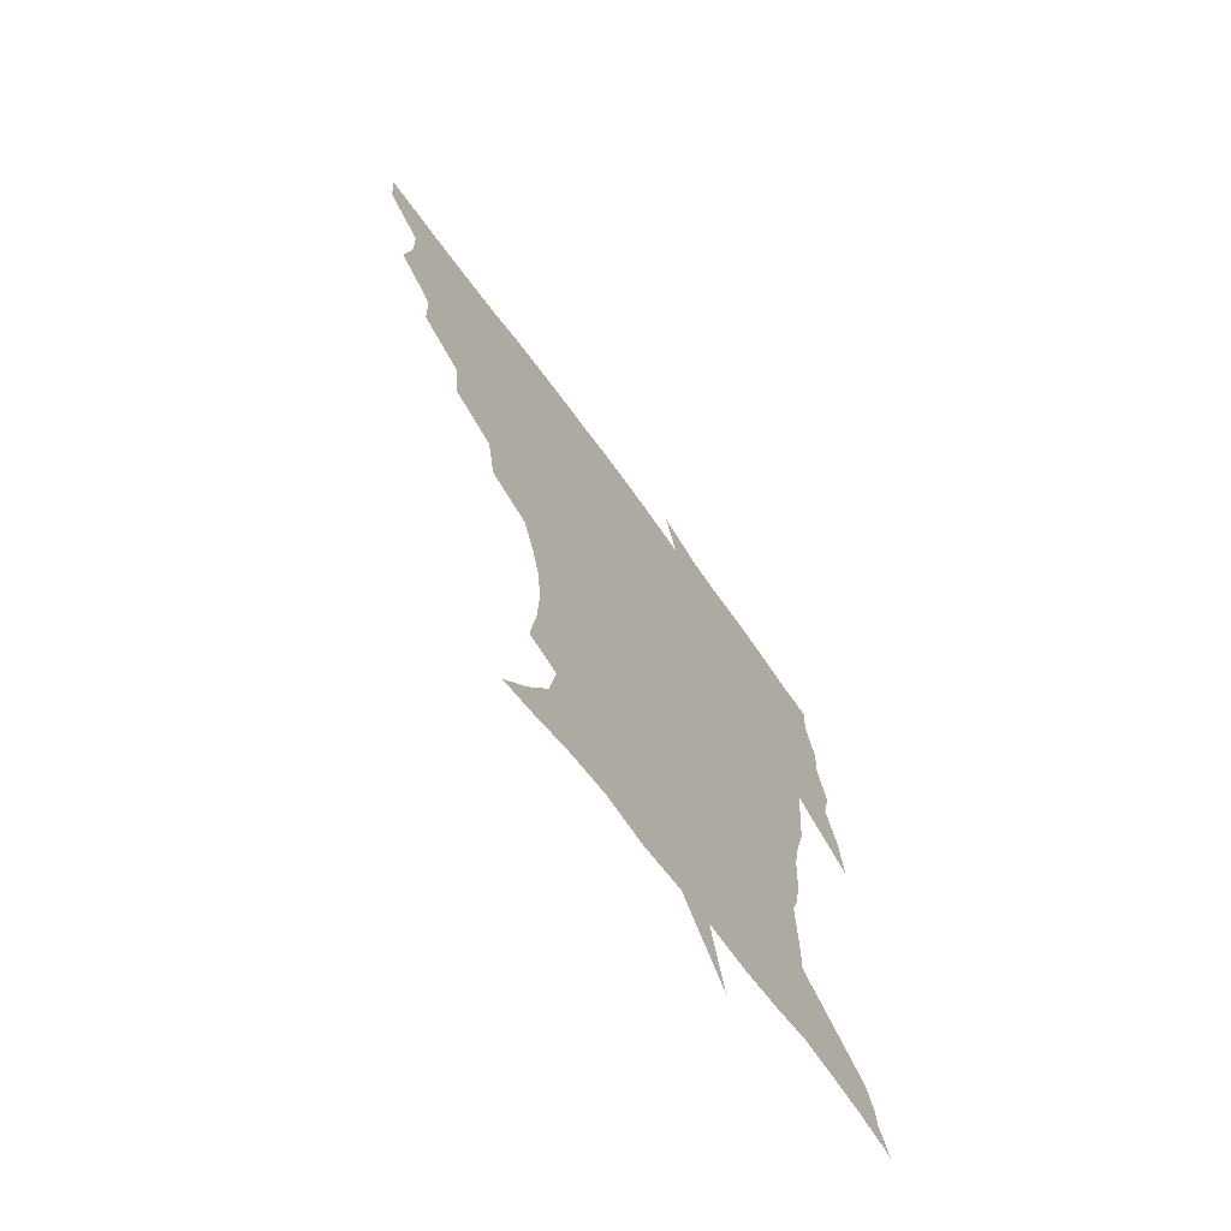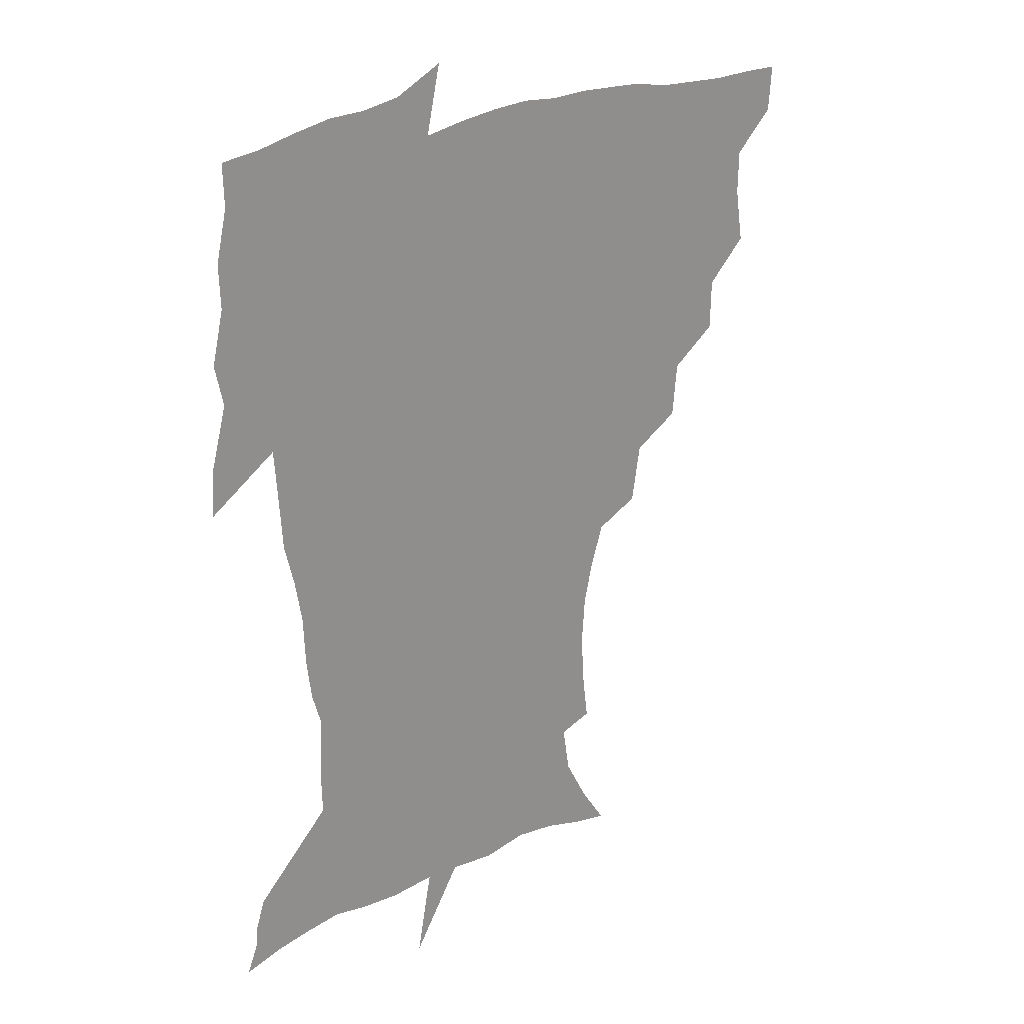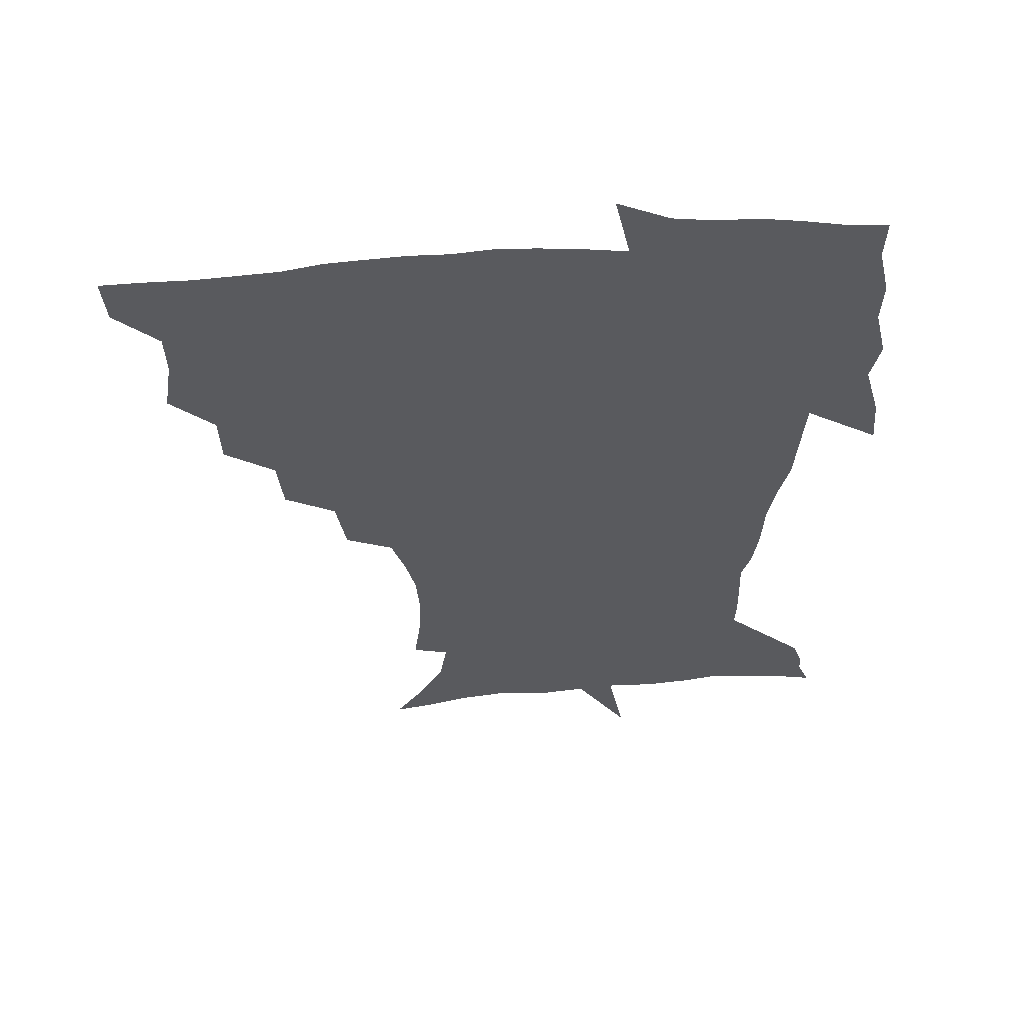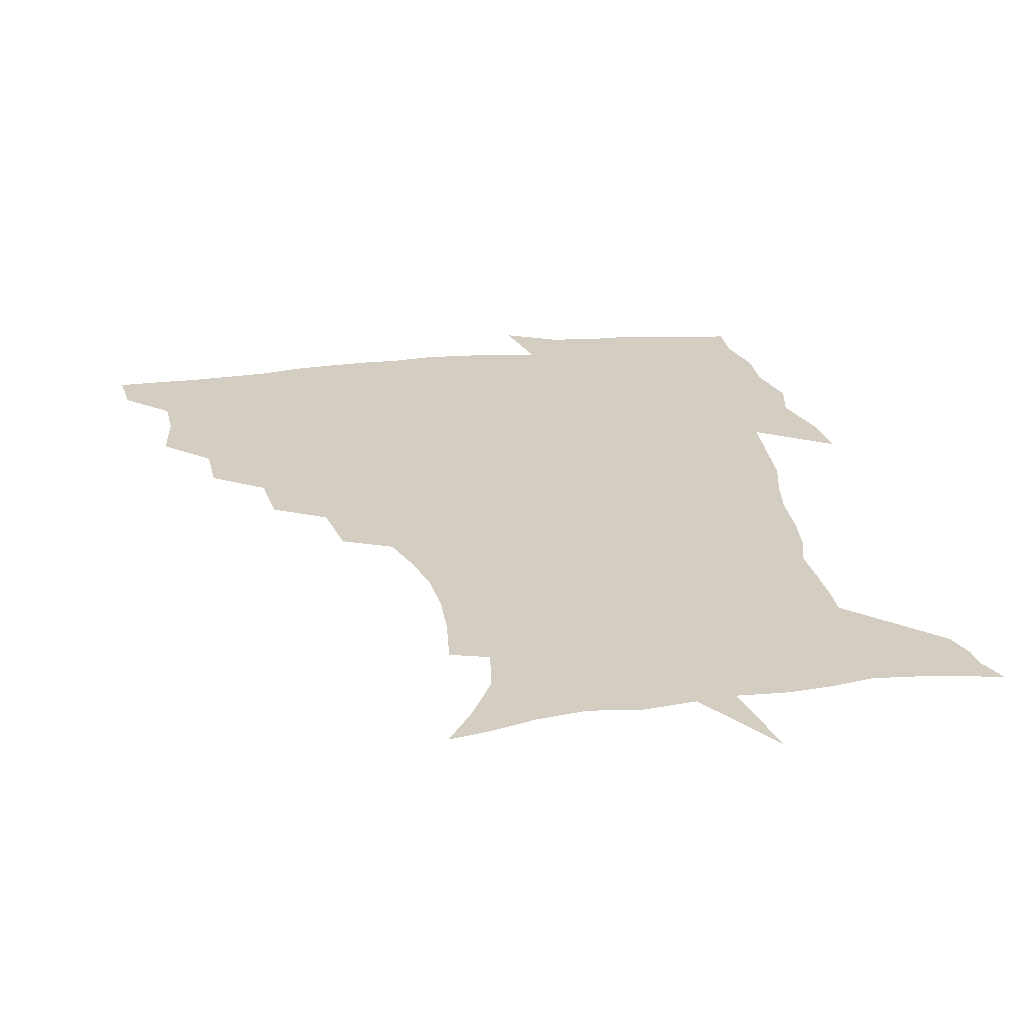
<metadata>
{"format":"obj","ext":"obj","renderer":"f3d","projection":"perspective","resolution":1024,"background":"white","views":[{"elev":-69.6,"azim":-53.9,"up":"+Y"},{"elev":24.0,"azim":139.2,"up":"+Y"},{"elev":57.4,"azim":-4.3,"up":"+Y"},{"elev":25.2,"azim":-11.0,"up":"+Z"}]}
</metadata>
<code>
v 452.4 448.7 0
v 450.9 466.1 0
v 465.3 396.7 0
v 468.5 417.1 0
v 468.1 433.4 0
v 467.8 448.7 0
v 466.3 466.4 0
v 481.8 362 0
v 481.3 381.1 0
v 485.2 403.1 0
v 484.6 419 0
v 483.8 434.6 0
v 482.7 450.3 0
v 482 466.1 0
v 502.1 328.6 0
v 500 349.1 0
v 501.5 371.7 0
v 502.3 390.3 0
v 501.5 405.8 0
v 500.7 420.7 0
v 500 435.3 0
v 499.2 449.8 0
v 497.2 466.9 0
v 524.1 296.3 0
v 520.5 318 0
v 519.3 340.8 0
v 517.3 357.8 0
v 518.3 377.9 0
v 516.6 391.6 0
v 516.3 407.1 0
v 515.5 421.8 0
v 514.6 436.2 0
v 513.5 450.8 0
v 512.1 467.9 0
v 548 202.9 0
v 550.6 223 0
v 551.3 240.6 0
v 550 257.5 0
v 546.5 272.7 0
v 541.3 288.3 0
v 537.5 308.7 0
v 535 327.7 0
v 534.2 347.4 0
v 532.8 363.1 0
v 532.4 379.2 0
v 531.8 394 0
v 530.9 408.3 0
v 530.2 422.6 0
v 529.2 437.2 0
v 528 452.2 0
v 526.7 470.7 0
v 538.5 148.4 0
v 549.1 164 0
v 558.3 181.1 0
v 561.2 198.7 0
v 561.7 216.6 0
v 562.3 234.1 0
v 561.4 250 0
v 559.2 264.8 0
v 556.1 279.5 0
v 552.8 297.5 0
v 550.2 315.1 0
v 548.8 333.6 0
v 547.6 349.1 0
v 547 365.7 0
v 547.4 382.2 0
v 546.2 395.3 0
v 546.5 409.9 0
v 545 423.5 0
v 544.2 437.5 0
v 542.6 453.5 0
v 541.1 471.6 0
v 552.3 151 0
v 565.9 172.1 0
v 570.5 188.7 0
v 572.9 207.9 0
v 572.3 221.8 0
v 572.9 241.6 0
v 571.8 257.6 0
v 570.3 274.4 0
v 567 285.8 0
v 564.8 303.3 0
v 563.2 320.6 0
v 562 335.3 0
v 561.8 353.8 0
v 561 368 0
v 560.8 383 0
v 559.7 395.7 0
v 560.3 410.5 0
v 559.5 424 0
v 558.7 437.9 0
v 557.5 453.1 0
v 555.3 472.3 0
v 568.5 155.5 0
v 579.3 176.1 0
v 583.3 196 0
v 583.9 212.6 0
v 583.9 229.5 0
v 583.5 245.8 0
v 582.4 261.9 0
v 580.9 277.5 0
v 578.8 291.6 0
v 577.2 307.8 0
v 575.8 320.6 0
v 575.5 339.5 0
v 575 354.9 0
v 574.3 368.4 0
v 574.4 384 0
v 574.5 397.7 0
v 574.1 411.1 0
v 573.3 424.7 0
v 573 438.3 0
v 572.3 452.3 0
v 569.6 471.8 0
v 585.4 157.7 0
v 593.1 180 0
v 594.7 197.5 0
v 595 214.2 0
v 594.6 229.3 0
v 593.8 247.5 0
v 593.1 263.2 0
v 592.2 280.3 0
v 590.7 293.9 0
v 589.3 308.3 0
v 588.7 323.8 0
v 588.4 342 0
v 588.2 356.9 0
v 588.1 370.3 0
v 587.9 383.7 0
v 588.2 398.3 0
v 587.9 411.6 0
v 588 425 0
v 587.6 438.3 0
v 586.1 453.5 0
v 583.6 473.1 0
v 602.8 154.9 0
v 605.9 179.6 0
v 606.5 199.8 0
v 606.2 216.1 0
v 605.8 233 0
v 605.1 246 0
v 603.9 263.4 0
v 603.4 282.4 0
v 602.6 296 0
v 601.8 310.3 0
v 601.5 327 0
v 601.3 342.3 0
v 601.3 355.7 0
v 601.3 370.6 0
v 601.6 385.3 0
v 601.8 398.8 0
v 601.9 412 0
v 602.1 425.3 0
v 601.5 439.2 0
v 600.2 454.8 0
v 598.2 472.3 0
v 621.3 156.8 0
v 619 182.5 0
v 618.1 201.1 0
v 617.4 219.5 0
v 616.9 234.1 0
v 616.4 248.8 0
v 615.5 262.4 0
v 614.6 282.5 0
v 614.3 297.2 0
v 614.2 312.1 0
v 614 327.5 0
v 614 343.2 0
v 614.2 356 0
v 614.6 372.5 0
v 614.8 385.4 0
v 615.2 399.8 0
v 615.7 412.3 0
v 616.1 425.3 0
v 615.8 439.3 0
v 614.9 454.3 0
v 613.5 470.5 0
v 641 125.6 0
v 634.9 157.9 0
v 632.2 180.6 0
v 629.9 201.1 0
v 628.5 218.7 0
v 627.7 235.4 0
v 627.4 250.5 0
v 626.9 264.2 0
v 626 282.6 0
v 626.2 296.7 0
v 626.1 313.8 0
v 626.5 327.3 0
v 626.7 342 0
v 627.1 357 0
v 627.2 372.7 0
v 627.9 385.1 0
v 628.3 398.7 0
v 628.9 412.2 0
v 629.4 425.3 0
v 630.5 438.5 0
v 630.9 452 0
v 629.8 467.8 0
v 624.3 493 0
v 652.5 156.8 0
v 645.2 181.5 0
v 641.9 200 0
v 640 216.7 0
v 638.6 233.6 0
v 638 250.1 0
v 638 264.3 0
v 637.5 281.4 0
v 638.3 295 0
v 638.7 310.2 0
v 639.2 324.8 0
v 639.8 339.4 0
v 639.8 356.3 0
v 640.2 370.9 0
v 640.9 384.3 0
v 641.8 397.1 0
v 642.1 411.8 0
v 643 424.5 0
v 644.1 438.5 0
v 644.5 451.8 0
v 644.5 466.2 0
v 643.1 483.8 0
v 668.5 158.1 0
v 659.3 179.5 0
v 654.5 197.6 0
v 651 215.7 0
v 649.8 230.5 0
v 648.8 247.7 0
v 649 262.2 0
v 649.5 276.7 0
v 650.1 291.9 0
v 651.1 306.4 0
v 652.1 321 0
v 652.9 336 0
v 652.8 353.6 0
v 653.3 369 0
v 654.1 383 0
v 654.6 398.2 0
v 655.3 411.5 0
v 656.3 425 0
v 657.2 438.1 0
v 658.1 451.2 0
v 658.7 465.1 0
v 658.2 481.4 0
v 682.2 160.6 0
v 672.8 178.4 0
v 667.9 194.2 0
v 663.3 211.2 0
v 660.7 227.2 0
v 659.9 242.8 0
v 660.5 256.8 0
v 661.2 271.4 0
v 662.3 286.3 0
v 663.3 301.8 0
v 663.8 319.2 0
v 665.4 333.6 0
v 667.2 348.2 0
v 667.2 365.2 0
v 666.9 382.3 0
v 667.5 396.7 0
v 668.3 410.3 0
v 669 424.5 0
v 670.2 437.4 0
v 671.4 450.5 0
v 672.8 463.8 0
v 672.7 481 0
v 696.5 159 0
v 687 175.3 0
v 683.8 187.5 0
v 676.1 206.4 0
v 672.7 220.5 0
v 672.1 234.8 0
v 671.5 250.5 0
v 672.4 264.9 0
v 675 277.5 0
v 675.5 295 0
v 677.5 310.2 0
v 680 325.1 0
v 681.6 341.6 0
v 681.4 360.2 0
v 680.8 378.4 0
v 681.7 393 0
v 681.2 408.8 0
v 682.2 422.5 0
v 682.8 436.7 0
v 684.5 449.4 0
v 686.3 462.4 0
v 687.8 478.4 0
v 710 156.9 0
v 702.8 170.3 0
v 699.1 181.6 0
v 695.6 193.5 0
v 686.9 210.8 0
v 687.3 220.2 0
v 687 234.1 0
v 686.5 250.4 0
v 689.9 261.8 0
v 692 277.1 0
v 692.8 295.3 0
v 695.7 311.4 0
v 699.7 327 0
v 701.1 346.1 0
v 702.6 365.4 0
v 698.8 385.5 0
v 697.3 402.8 0
v 695.5 419.9 0
v 696.3 434.1 0
v 697.1 447.9 0
v 700.1 460.9 0
v 703 475 0
v 725.2 152.8 0
v 720.6 163.9 0
v 720.1 171.4 0
v 716.7 181.6 0
v 729.3 347.7 0
v 727.8 365.9 0
v 721.9 388 0
v 725.3 403.2 0
v 720.8 422.7 0
v 721.5 438.9 0
v 717.2 457.8 0
v 717.7 473.4 0
v 721 496 0
f 5 6 1
f 1 6 2
f 6 7 2
f 9 10 3
f 3 10 4
f 10 11 4
f 4 11 5
f 11 12 5
f 5 12 6
f 12 13 6
f 6 13 7
f 13 14 7
f 16 17 8
f 8 17 9
f 17 18 9
f 9 18 10
f 18 19 10
f 10 19 11
f 19 20 11
f 11 20 12
f 20 21 12
f 12 21 13
f 21 22 13
f 13 22 14
f 22 23 14
f 25 26 15
f 15 26 16
f 26 27 16
f 16 27 17
f 27 28 17
f 17 28 18
f 28 29 18
f 18 29 19
f 29 30 19
f 19 30 20
f 30 31 20
f 20 31 21
f 31 32 21
f 21 32 22
f 32 33 22
f 22 33 23
f 33 34 23
f 40 41 24
f 24 41 25
f 41 42 25
f 25 42 26
f 42 43 26
f 26 43 27
f 43 44 27
f 27 44 28
f 44 45 28
f 28 45 29
f 45 46 29
f 29 46 30
f 46 47 30
f 30 47 31
f 47 48 31
f 31 48 32
f 48 49 32
f 32 49 33
f 49 50 33
f 33 50 34
f 50 51 34
f 55 56 35
f 35 56 36
f 56 57 36
f 36 57 37
f 57 58 37
f 37 58 38
f 58 59 38
f 38 59 39
f 59 60 39
f 39 60 40
f 60 61 40
f 40 61 41
f 61 62 41
f 41 62 42
f 62 63 42
f 42 63 43
f 63 64 43
f 43 64 44
f 64 65 44
f 44 65 45
f 65 66 45
f 45 66 46
f 66 67 46
f 46 67 47
f 67 68 47
f 47 68 48
f 68 69 48
f 48 69 49
f 69 70 49
f 49 70 50
f 70 71 50
f 50 71 51
f 71 72 51
f 52 73 53
f 73 74 53
f 53 74 54
f 74 75 54
f 54 75 55
f 75 76 55
f 55 76 56
f 76 77 56
f 56 77 57
f 77 78 57
f 57 78 58
f 78 79 58
f 58 79 59
f 79 80 59
f 59 80 60
f 80 81 60
f 60 81 61
f 81 82 61
f 61 82 62
f 82 83 62
f 62 83 63
f 83 84 63
f 63 84 64
f 84 85 64
f 64 85 65
f 85 86 65
f 65 86 66
f 86 87 66
f 66 87 67
f 87 88 67
f 67 88 68
f 88 89 68
f 68 89 69
f 89 90 69
f 69 90 70
f 90 91 70
f 70 91 71
f 91 92 71
f 71 92 72
f 92 93 72
f 73 94 74
f 94 95 74
f 74 95 75
f 95 96 75
f 75 96 76
f 96 97 76
f 76 97 77
f 97 98 77
f 77 98 78
f 98 99 78
f 78 99 79
f 99 100 79
f 79 100 80
f 100 101 80
f 80 101 81
f 101 102 81
f 81 102 82
f 102 103 82
f 82 103 83
f 103 104 83
f 83 104 84
f 104 105 84
f 84 105 85
f 105 106 85
f 85 106 86
f 106 107 86
f 86 107 87
f 107 108 87
f 87 108 88
f 108 109 88
f 88 109 89
f 109 110 89
f 89 110 90
f 110 111 90
f 90 111 91
f 111 112 91
f 91 112 92
f 112 113 92
f 92 113 93
f 113 114 93
f 94 115 95
f 115 116 95
f 95 116 96
f 116 117 96
f 96 117 97
f 117 118 97
f 97 118 98
f 118 119 98
f 98 119 99
f 119 120 99
f 99 120 100
f 120 121 100
f 100 121 101
f 121 122 101
f 101 122 102
f 122 123 102
f 102 123 103
f 123 124 103
f 103 124 104
f 124 125 104
f 104 125 105
f 125 126 105
f 105 126 106
f 126 127 106
f 106 127 107
f 127 128 107
f 107 128 108
f 128 129 108
f 108 129 109
f 129 130 109
f 109 130 110
f 130 131 110
f 110 131 111
f 131 132 111
f 111 132 112
f 132 133 112
f 112 133 113
f 133 134 113
f 113 134 114
f 134 135 114
f 115 136 116
f 136 137 116
f 116 137 117
f 137 138 117
f 117 138 118
f 138 139 118
f 118 139 119
f 139 140 119
f 119 140 120
f 140 141 120
f 120 141 121
f 141 142 121
f 121 142 122
f 142 143 122
f 122 143 123
f 143 144 123
f 123 144 124
f 144 145 124
f 124 145 125
f 145 146 125
f 125 146 126
f 146 147 126
f 126 147 127
f 147 148 127
f 127 148 128
f 148 149 128
f 128 149 129
f 149 150 129
f 129 150 130
f 150 151 130
f 130 151 131
f 151 152 131
f 131 152 132
f 152 153 132
f 132 153 133
f 153 154 133
f 133 154 134
f 154 155 134
f 134 155 135
f 155 156 135
f 136 157 137
f 157 158 137
f 137 158 138
f 158 159 138
f 138 159 139
f 159 160 139
f 139 160 140
f 160 161 140
f 140 161 141
f 161 162 141
f 141 162 142
f 162 163 142
f 142 163 143
f 163 164 143
f 143 164 144
f 164 165 144
f 144 165 145
f 165 166 145
f 145 166 146
f 166 167 146
f 146 167 147
f 167 168 147
f 147 168 148
f 168 169 148
f 148 169 149
f 169 170 149
f 149 170 150
f 170 171 150
f 150 171 151
f 171 172 151
f 151 172 152
f 172 173 152
f 152 173 153
f 173 174 153
f 153 174 154
f 174 175 154
f 154 175 155
f 175 176 155
f 155 176 156
f 176 177 156
f 178 179 157
f 157 179 158
f 179 180 158
f 158 180 159
f 180 181 159
f 159 181 160
f 181 182 160
f 160 182 161
f 182 183 161
f 161 183 162
f 183 184 162
f 162 184 163
f 184 185 163
f 163 185 164
f 185 186 164
f 164 186 165
f 186 187 165
f 165 187 166
f 187 188 166
f 166 188 167
f 188 189 167
f 167 189 168
f 189 190 168
f 168 190 169
f 190 191 169
f 169 191 170
f 191 192 170
f 170 192 171
f 192 193 171
f 171 193 172
f 193 194 172
f 172 194 173
f 194 195 173
f 173 195 174
f 195 196 174
f 174 196 175
f 196 197 175
f 175 197 176
f 197 198 176
f 176 198 177
f 198 199 177
f 179 201 180
f 201 202 180
f 180 202 181
f 202 203 181
f 181 203 182
f 203 204 182
f 182 204 183
f 204 205 183
f 183 205 184
f 205 206 184
f 184 206 185
f 206 207 185
f 185 207 186
f 207 208 186
f 186 208 187
f 208 209 187
f 187 209 188
f 209 210 188
f 188 210 189
f 210 211 189
f 189 211 190
f 211 212 190
f 190 212 191
f 212 213 191
f 191 213 192
f 213 214 192
f 192 214 193
f 214 215 193
f 193 215 194
f 215 216 194
f 194 216 195
f 216 217 195
f 195 217 196
f 217 218 196
f 196 218 197
f 218 219 197
f 197 219 198
f 219 220 198
f 198 220 199
f 220 221 199
f 199 221 200
f 221 222 200
f 201 223 202
f 223 224 202
f 202 224 203
f 224 225 203
f 203 225 204
f 225 226 204
f 204 226 205
f 226 227 205
f 205 227 206
f 227 228 206
f 206 228 207
f 228 229 207
f 207 229 208
f 229 230 208
f 208 230 209
f 230 231 209
f 209 231 210
f 231 232 210
f 210 232 211
f 232 233 211
f 211 233 212
f 233 234 212
f 212 234 213
f 234 235 213
f 213 235 214
f 235 236 214
f 214 236 215
f 236 237 215
f 215 237 216
f 237 238 216
f 216 238 217
f 238 239 217
f 217 239 218
f 239 240 218
f 218 240 219
f 240 241 219
f 219 241 220
f 241 242 220
f 220 242 221
f 242 243 221
f 221 243 222
f 243 244 222
f 223 245 224
f 245 246 224
f 224 246 225
f 246 247 225
f 225 247 226
f 247 248 226
f 226 248 227
f 248 249 227
f 227 249 228
f 249 250 228
f 228 250 229
f 250 251 229
f 229 251 230
f 251 252 230
f 230 252 231
f 252 253 231
f 231 253 232
f 253 254 232
f 232 254 233
f 254 255 233
f 233 255 234
f 255 256 234
f 234 256 235
f 256 257 235
f 235 257 236
f 257 258 236
f 236 258 237
f 258 259 237
f 237 259 238
f 259 260 238
f 238 260 239
f 260 261 239
f 239 261 240
f 261 262 240
f 240 262 241
f 262 263 241
f 241 263 242
f 263 264 242
f 242 264 243
f 264 265 243
f 243 265 244
f 265 266 244
f 245 267 246
f 267 268 246
f 246 268 247
f 268 269 247
f 247 269 248
f 269 270 248
f 248 270 249
f 270 271 249
f 249 271 250
f 271 272 250
f 250 272 251
f 272 273 251
f 251 273 252
f 273 274 252
f 252 274 253
f 274 275 253
f 253 275 254
f 275 276 254
f 254 276 255
f 276 277 255
f 255 277 256
f 277 278 256
f 256 278 257
f 278 279 257
f 257 279 258
f 279 280 258
f 258 280 259
f 280 281 259
f 259 281 260
f 281 282 260
f 260 282 261
f 282 283 261
f 261 283 262
f 283 284 262
f 262 284 263
f 284 285 263
f 263 285 264
f 285 286 264
f 264 286 265
f 286 287 265
f 265 287 266
f 287 288 266
f 267 289 268
f 289 290 268
f 268 290 269
f 290 291 269
f 269 291 270
f 291 292 270
f 270 292 271
f 292 293 271
f 271 293 272
f 293 294 272
f 272 294 273
f 294 295 273
f 273 295 274
f 295 296 274
f 274 296 275
f 296 297 275
f 275 297 276
f 297 298 276
f 276 298 277
f 298 299 277
f 277 299 278
f 299 300 278
f 278 300 279
f 300 301 279
f 279 301 280
f 301 302 280
f 280 302 281
f 302 303 281
f 281 303 282
f 303 304 282
f 282 304 283
f 304 305 283
f 283 305 284
f 305 306 284
f 284 306 285
f 306 307 285
f 285 307 286
f 307 308 286
f 286 308 287
f 308 309 287
f 287 309 288
f 309 310 288
f 289 311 290
f 311 312 290
f 290 312 291
f 312 313 291
f 291 313 292
f 313 314 292
f 292 314 293
f 303 315 304
f 315 316 304
f 304 316 305
f 316 317 305
f 305 317 306
f 317 318 306
f 306 318 307
f 318 319 307
f 307 319 308
f 319 320 308
f 308 320 309
f 320 321 309
f 309 321 310
f 321 322 310

</code>
